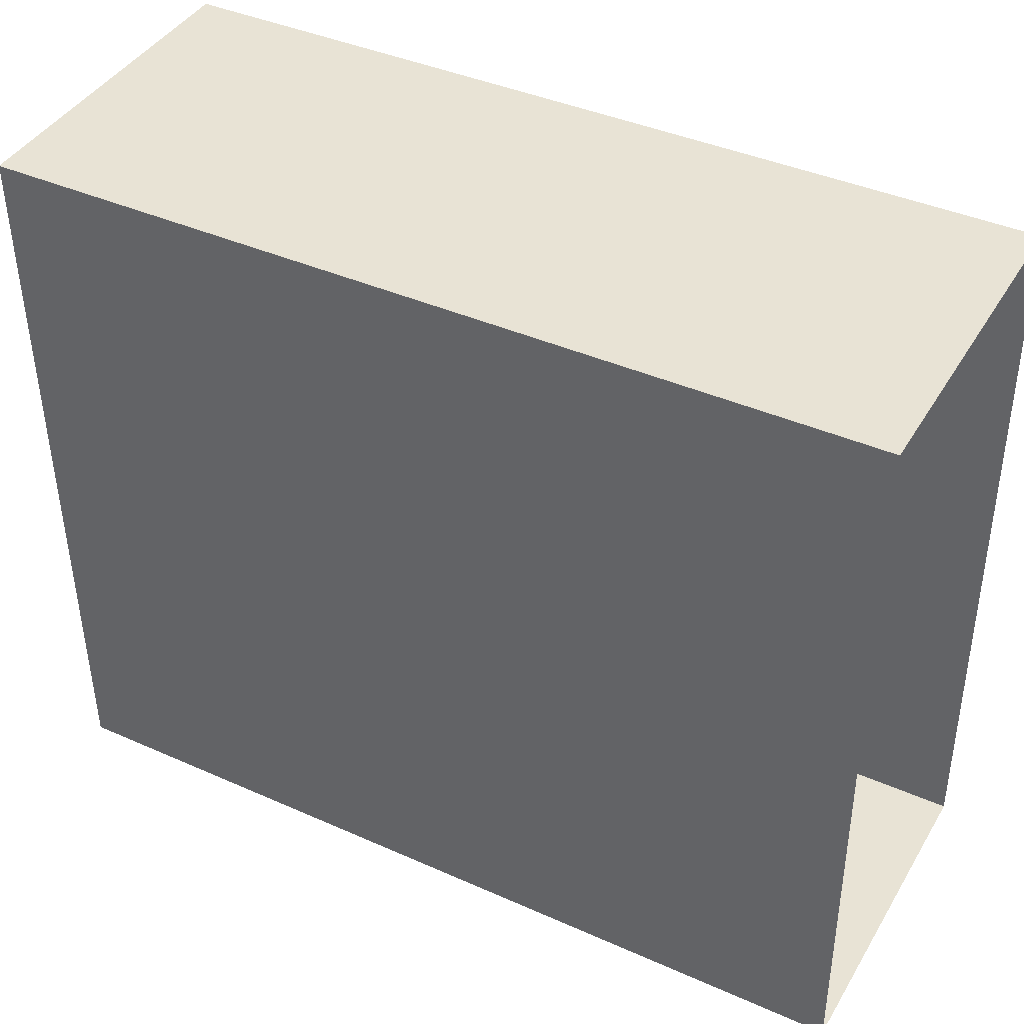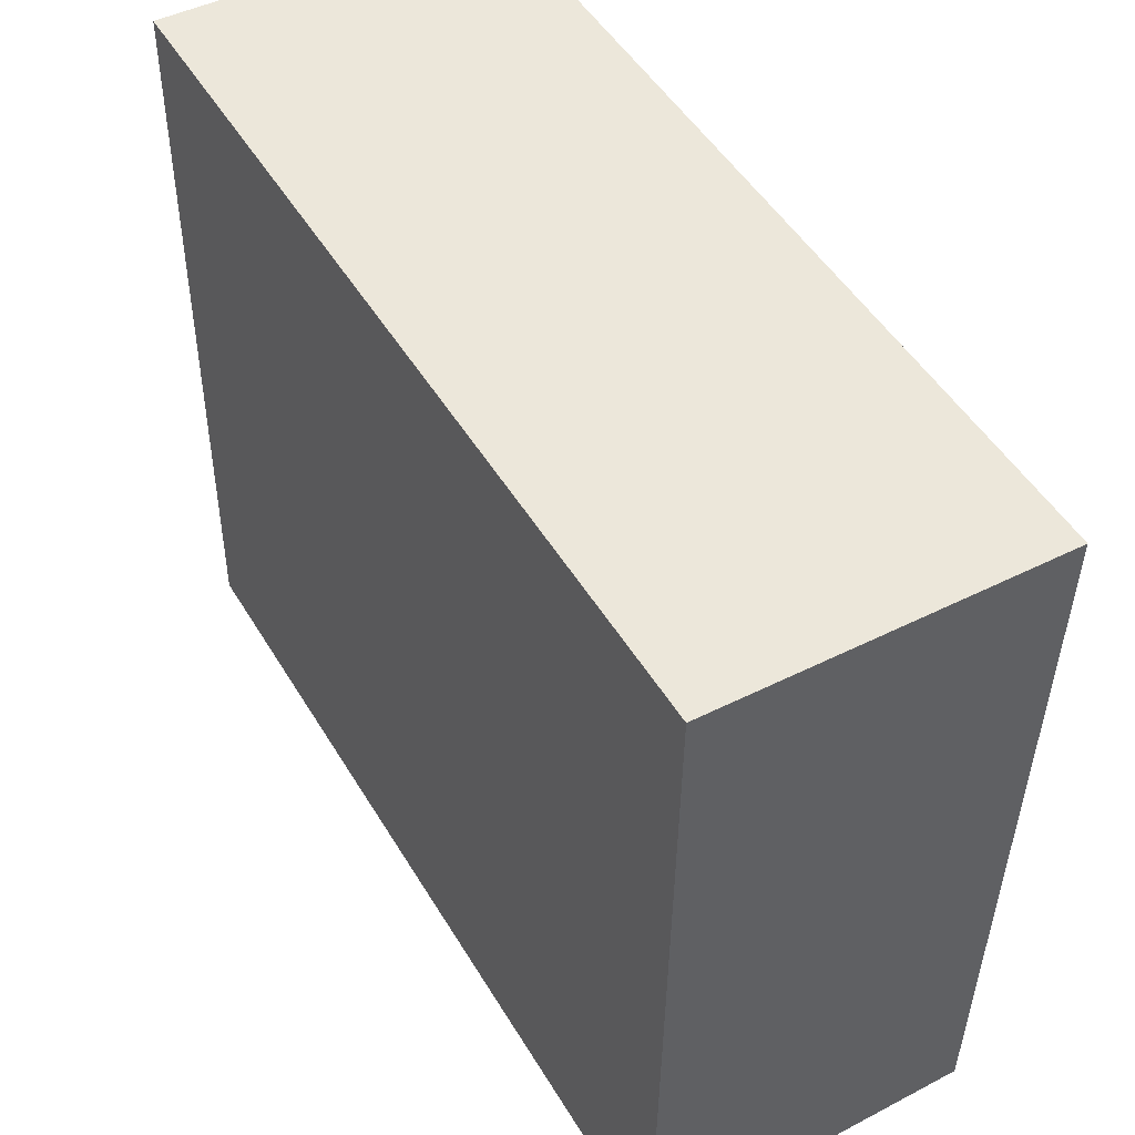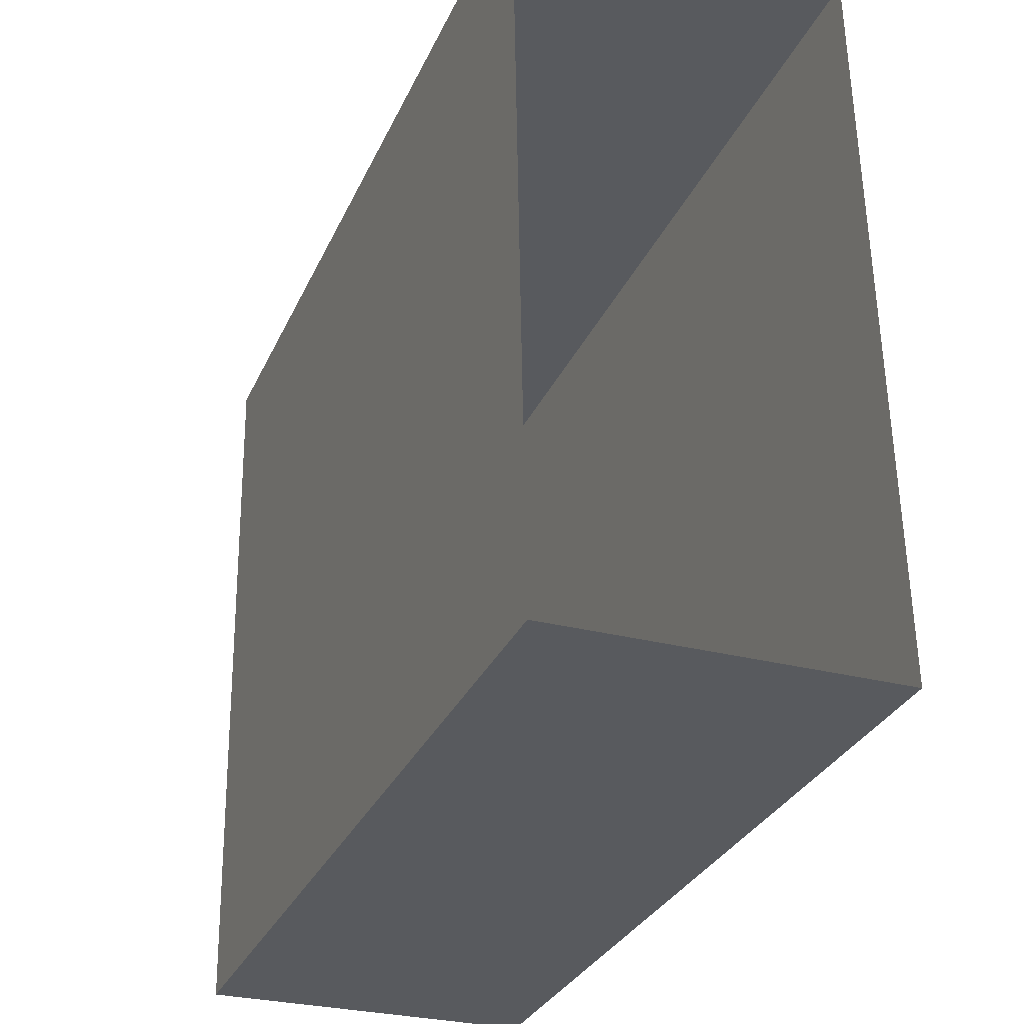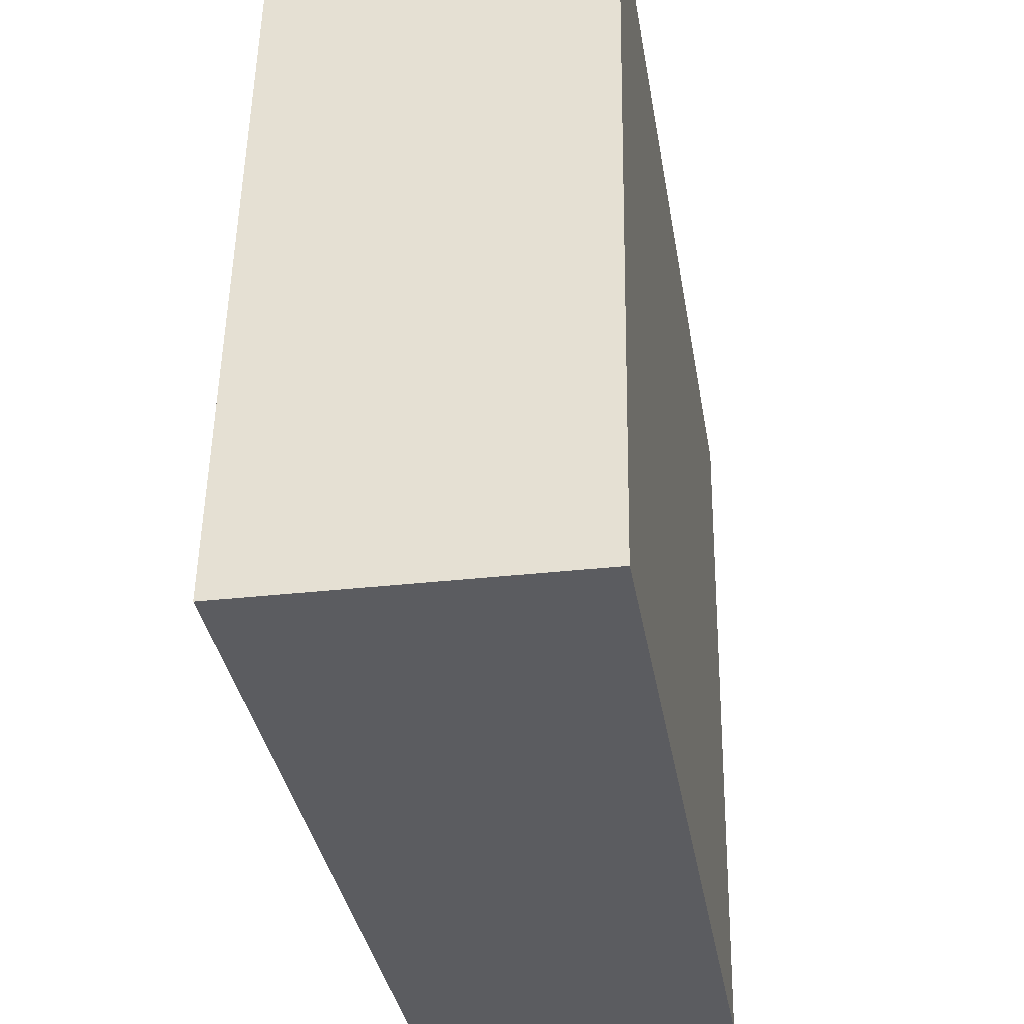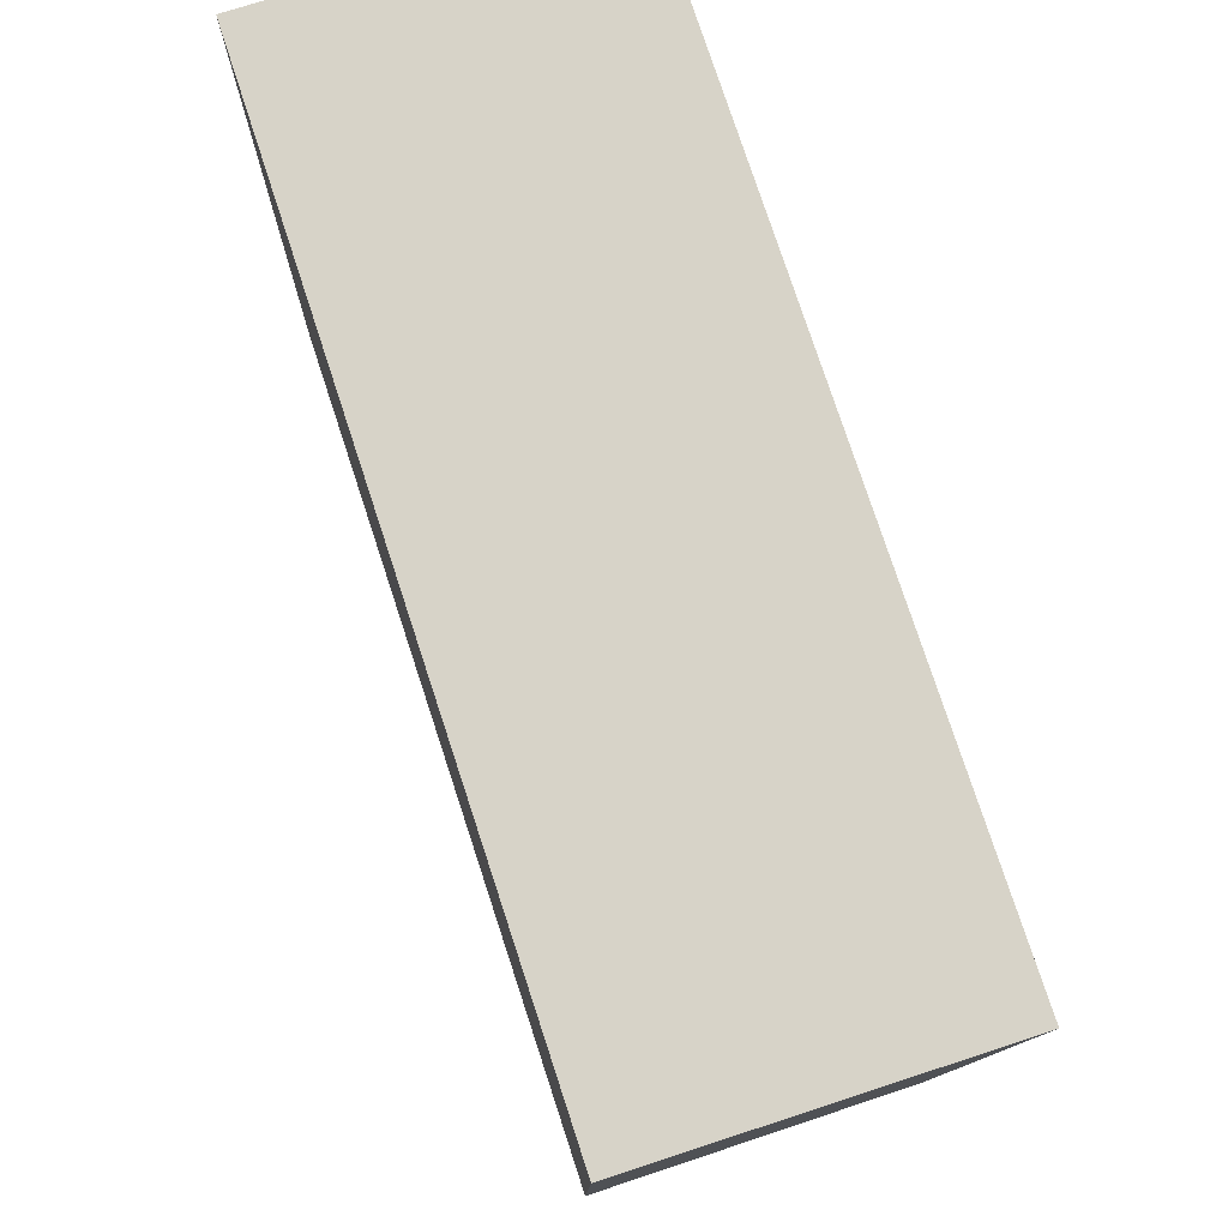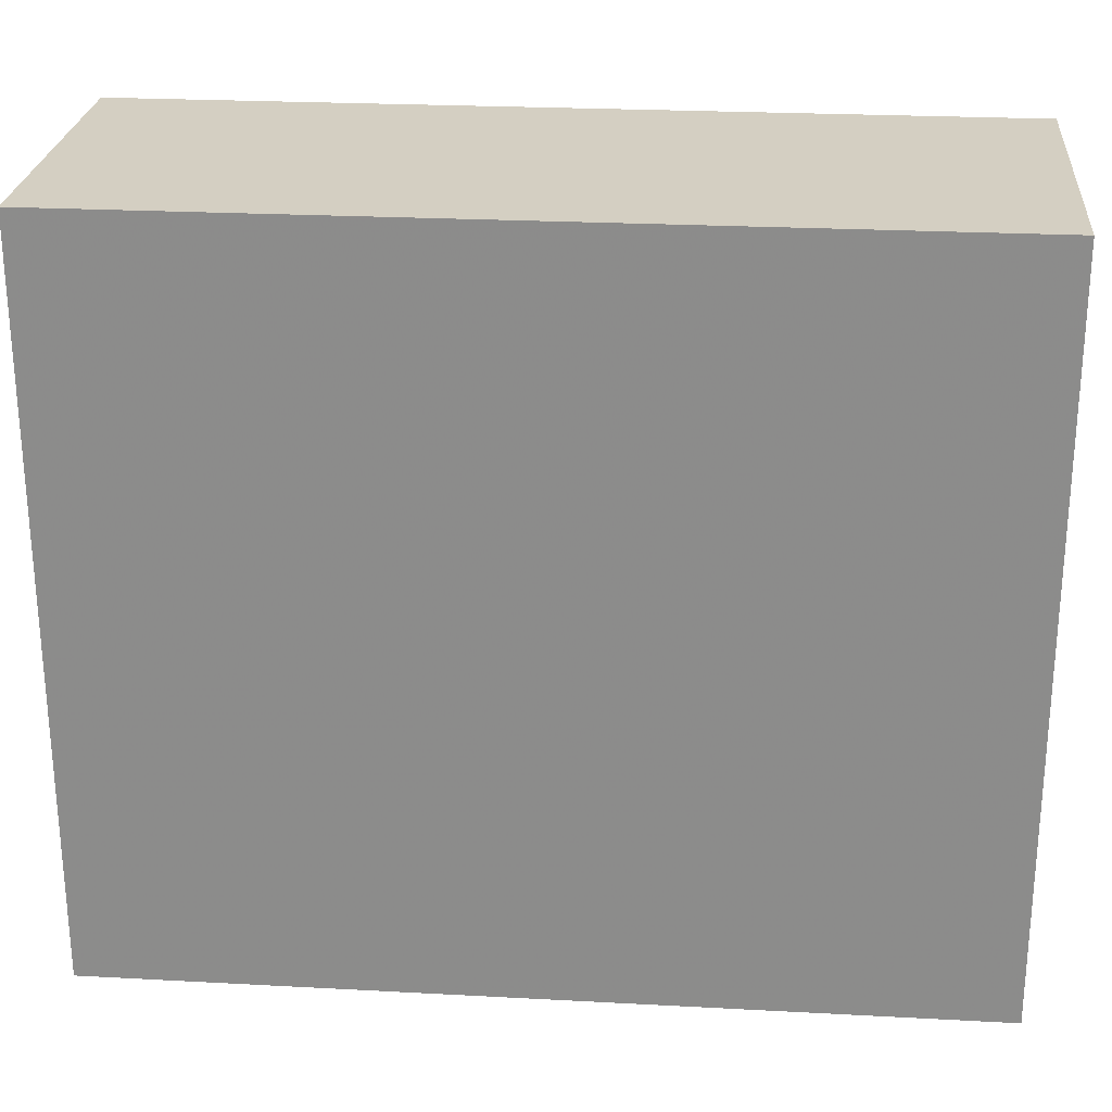
<metadata>
{"format":"obj","ext":"obj","renderer":"f3d","projection":"perspective","resolution":1024,"background":"white","views":[{"elev":40.6,"azim":118.6,"up":"+Y"},{"elev":49.4,"azim":-30.0,"up":"+Y"},{"elev":-31.2,"azim":158.5,"up":"+Y"},{"elev":-35.3,"azim":9.5,"up":"+Y"},{"elev":78.0,"azim":-18.1,"up":"+Y"},{"elev":24.1,"azim":95.1,"up":"+Y"}]}
</metadata>
<code>
v -3.719e+05 -1.047e+05 28.73
v -3.719e+05 -1.047e+05 28.73
v -3.719e+05 -1.047e+05 28.73
v -3.719e+05 -1.047e+05 28.73
v -3.719e+05 -1.047e+05 35.04
v -3.719e+05 -1.047e+05 35.04
v -3.719e+05 -1.047e+05 35.04
v -3.719e+05 -1.047e+05 35.04
f 1 2 3
f 1 4 2
f 5 6 7
f 5 8 6
f 6 4 1
f 6 8 4
f 7 3 2
f 5 7 2
f 6 1 3
f 7 6 3
f 8 2 4
f 8 5 2

</code>
